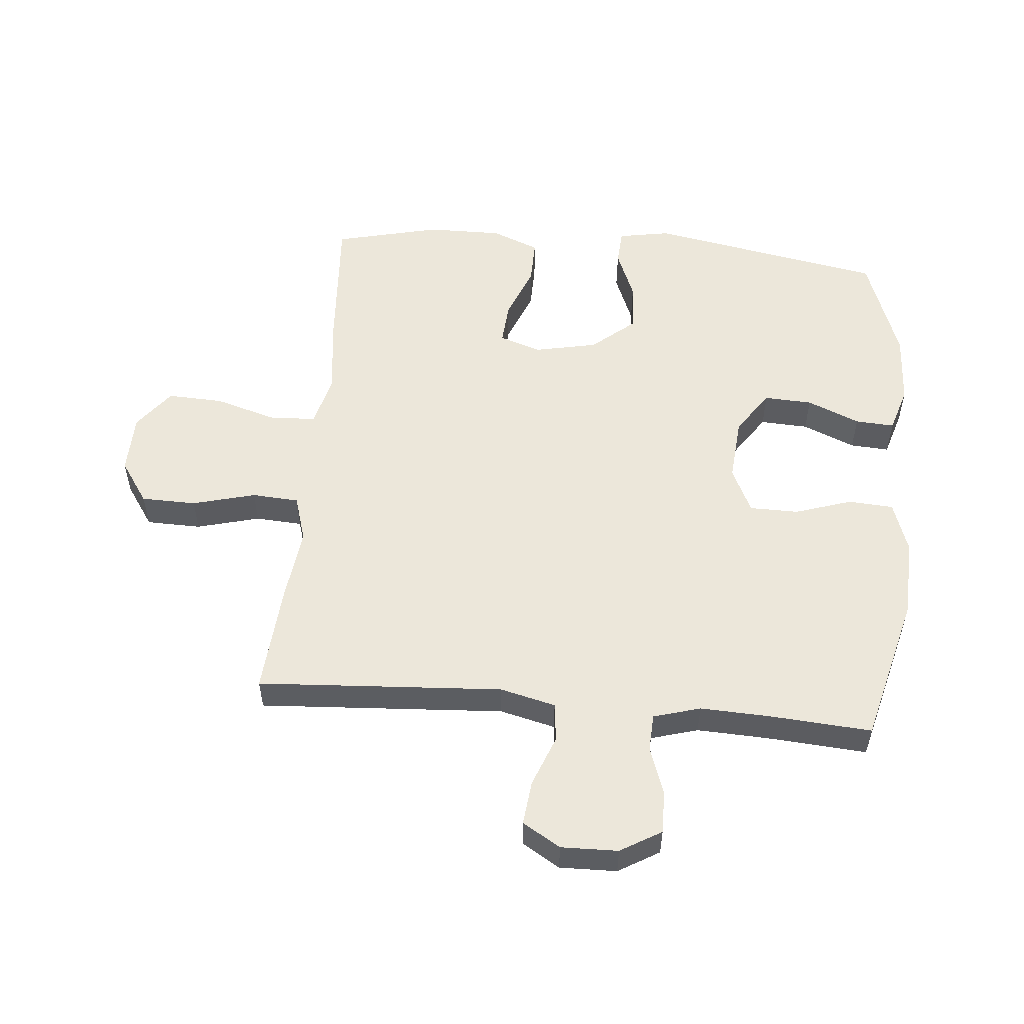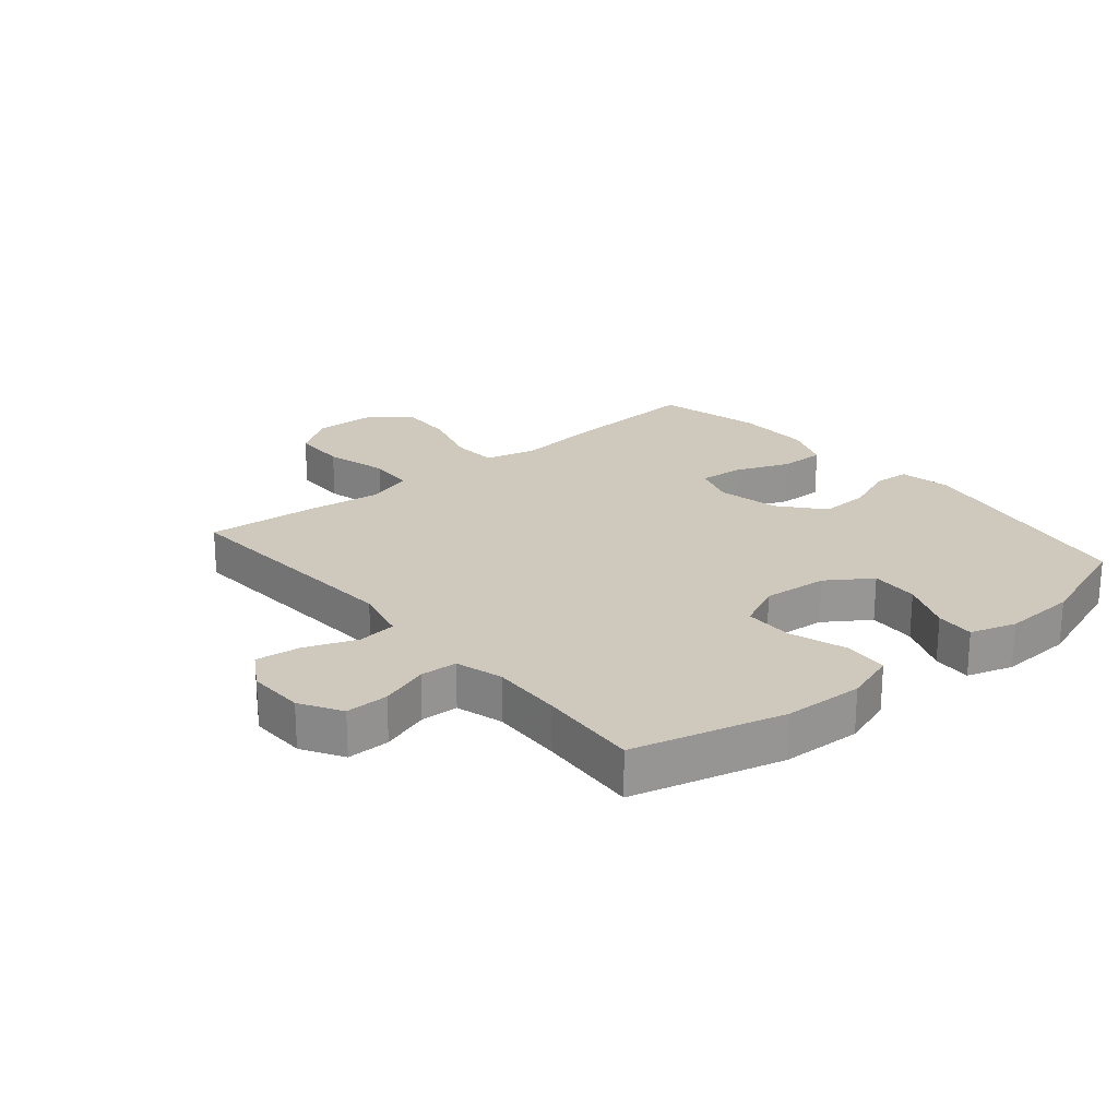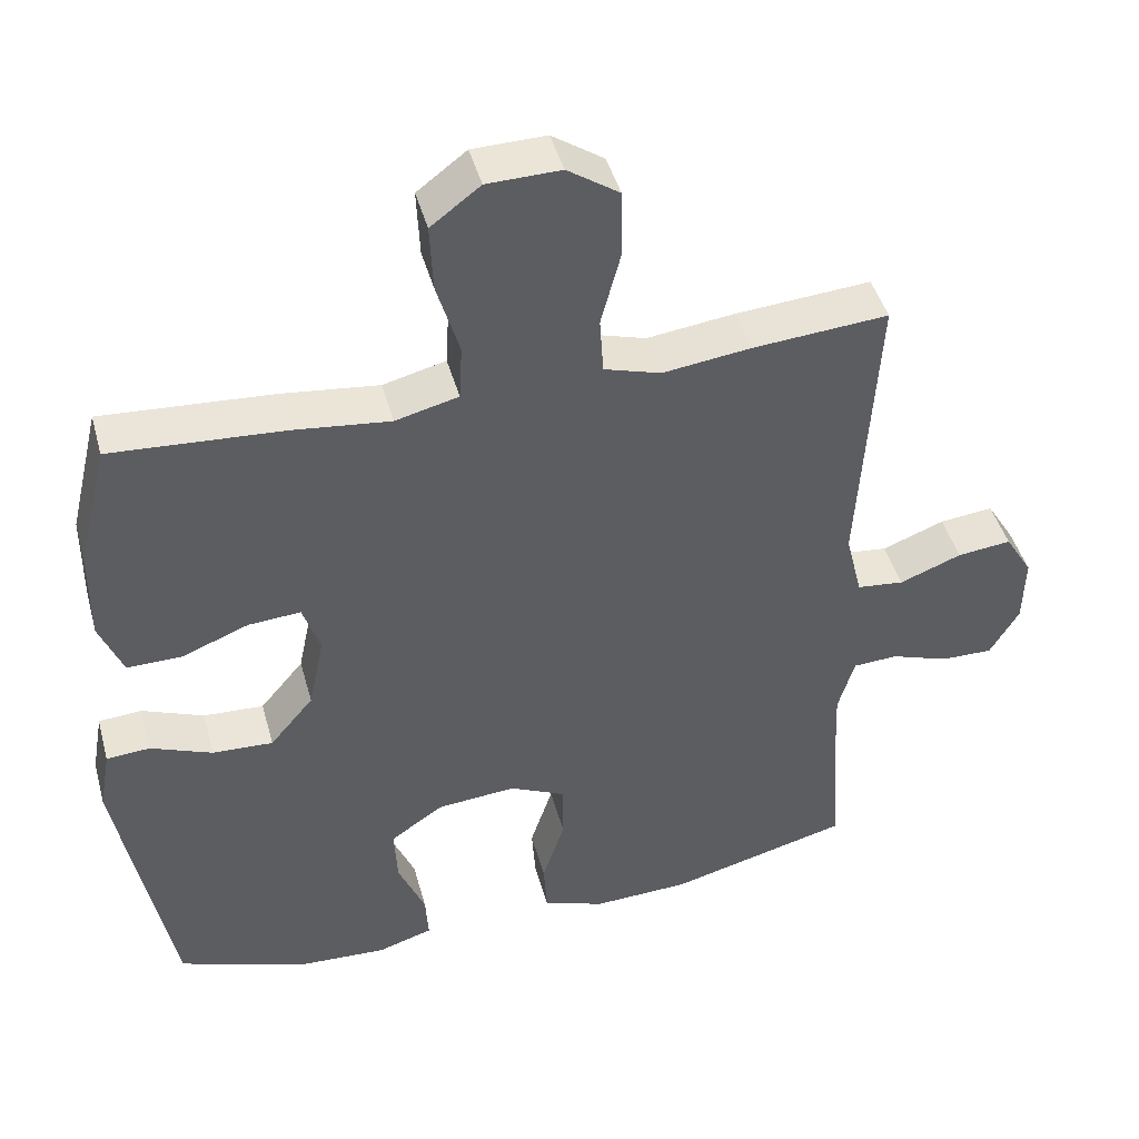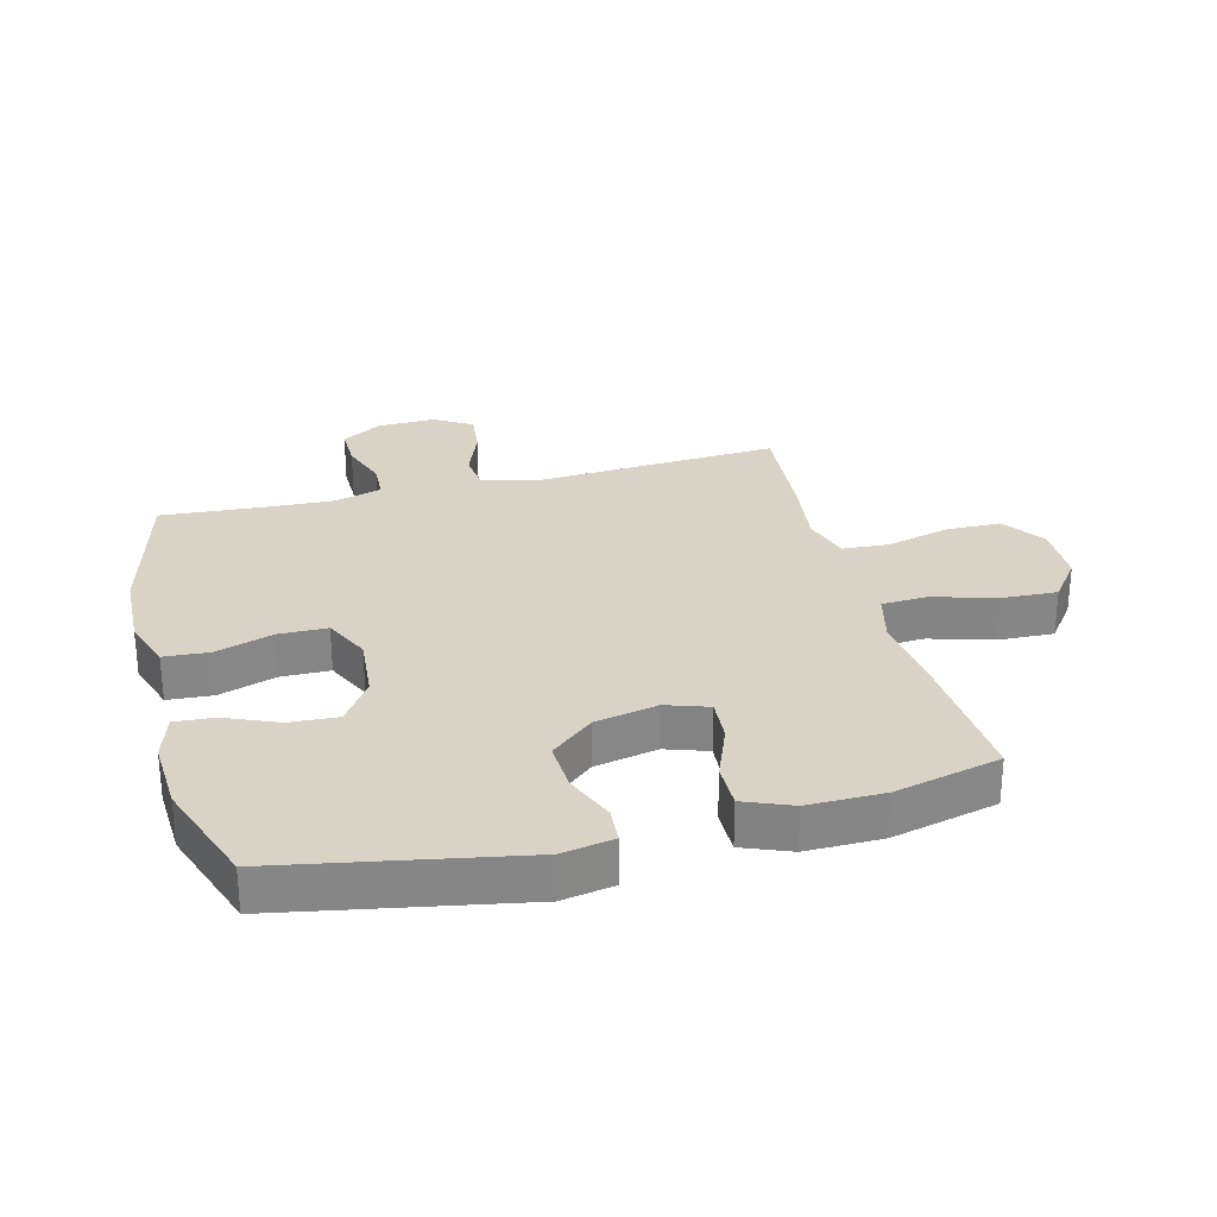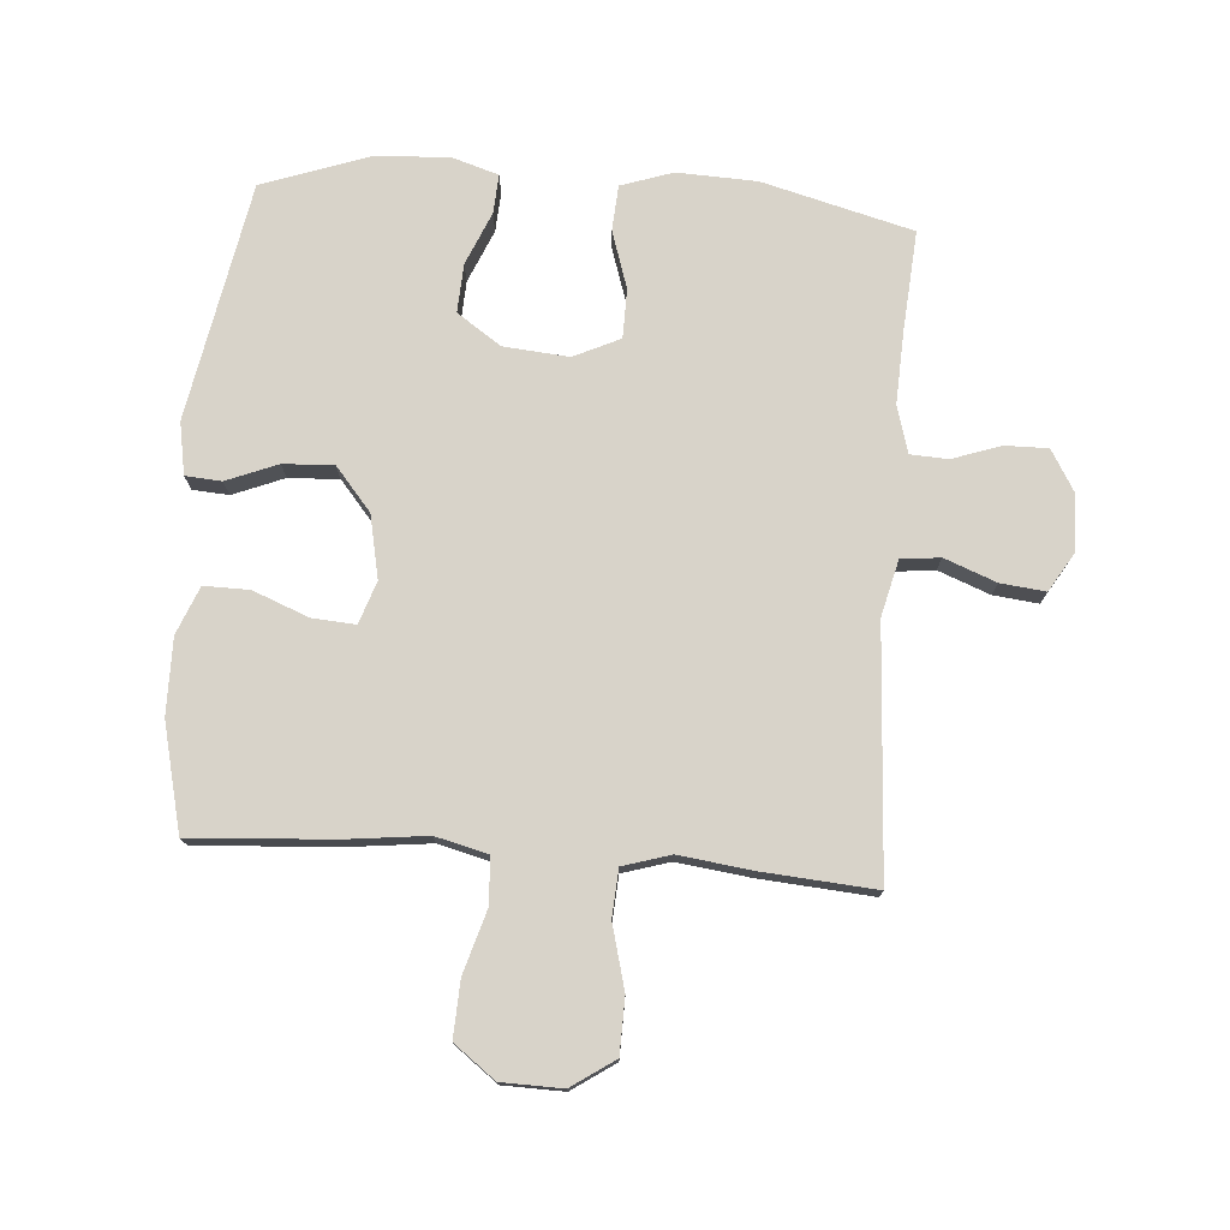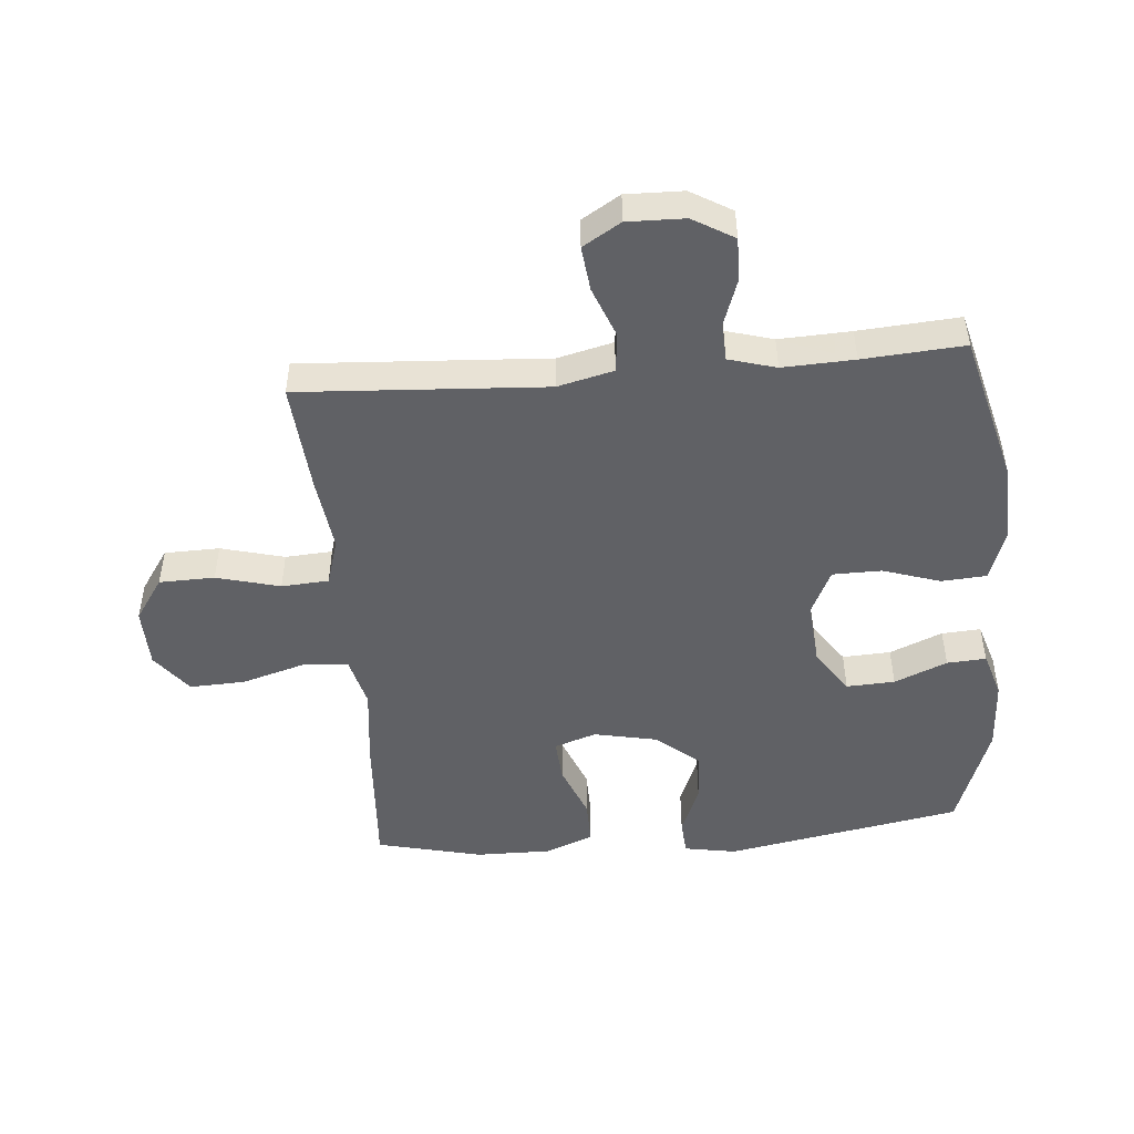
<metadata>
{"format":"obj","ext":"obj","renderer":"f3d","projection":"perspective","resolution":1024,"background":"white","views":[{"elev":53.9,"azim":95.1,"up":"+Y"},{"elev":22.5,"azim":140.0,"up":"+Y"},{"elev":44.7,"azim":-15.1,"up":"+Z"},{"elev":28.3,"azim":-104.5,"up":"+Y"},{"elev":75.9,"azim":4.3,"up":"+Y"},{"elev":-48.3,"azim":94.9,"up":"+Y"}]}
</metadata>
<code>
v -0.5 0.07 -0.5
v -0.571 0.07 -0.118
v -0.556 0.07 -0.034
v -0.498 0.07 -0.03
v -0.416 0.07 -0.063
v -0.335 0.07 -0.067
v -0.277 0.07 0.002
v -0.256 0.07 0.103
v -0.279 0.07 0.171
v -0.349 0.07 0.166
v -0.438 0.07 0.131
v -0.511 0.07 0.13
v -0.542 0.07 0.207
v -0.541 0.07 0.329
v -0.5 0.07 0.5
v -0.271 0.07 0.485
v -0.142 0.07 0.47
v -0.058 0.07 0.491
v -0.054 0.07 0.565
v -0.084 0.07 0.666
v -0.088 0.07 0.756
v -0.022 0.07 0.806
v 0.076 0.07 0.808
v 0.145 0.07 0.761
v 0.147 0.07 0.672
v 0.12 0.07 0.57
v 0.125 0.07 0.494
v 0.201 0.07 0.471
v 0.319 0.07 0.486
v 0.5 0.07 0.5
v 0.476 0.07 0.104
v 0.498 0.07 0.014
v 0.561 0.07 0.007
v 0.644 0.07 0.039
v 0.716 0.07 0.047
v 0.753 0.07 -0.014
v 0.751 0.07 -0.106
v 0.712 0.07 -0.172
v 0.643 0.07 -0.171
v 0.565 0.07 -0.144
v 0.505 0.07 -0.147
v 0.483 0.07 -0.223
v 0.488 0.07 -0.338
v 0.5 0.07 -0.5
v 0.258 0.07 -0.563
v 0.13 0.07 -0.568
v 0.047 0.07 -0.54
v 0.042 0.07 -0.467
v 0.072 0.07 -0.375
v 0.071 0.07 -0.296
v -0.003 0.07 -0.261
v -0.108 0.07 -0.27
v -0.179 0.07 -0.318
v -0.175 0.07 -0.396
v -0.139 0.07 -0.481
v -0.135 0.07 -0.544
v -0.209 0.07 -0.567
v -0.327 0.07 -0.561
v -0.5 0 -0.5
v -0.571 0 -0.118
v -0.556 0 -0.034
v -0.498 0 -0.03
v -0.416 0 -0.063
v -0.335 0 -0.067
v -0.277 0 0.002
v -0.256 0 0.103
v -0.279 0 0.171
v -0.349 0 0.166
v -0.438 0 0.131
v -0.511 0 0.13
v -0.542 0 0.207
v -0.541 0 0.329
v -0.5 0 0.5
v -0.271 0 0.485
v -0.142 0 0.47
v -0.058 0 0.491
v -0.054 0 0.565
v -0.084 0 0.666
v -0.088 0 0.756
v -0.022 0 0.806
v 0.076 0 0.808
v 0.145 0 0.761
v 0.147 0 0.672
v 0.12 0 0.57
v 0.125 0 0.494
v 0.201 0 0.471
v 0.319 0 0.486
v 0.5 0 0.5
v 0.476 0 0.104
v 0.498 0 0.014
v 0.561 0 0.007
v 0.644 0 0.039
v 0.716 0 0.047
v 0.753 0 -0.014
v 0.751 0 -0.106
v 0.712 0 -0.172
v 0.643 0 -0.171
v 0.565 0 -0.144
v 0.505 0 -0.147
v 0.483 0 -0.223
v 0.488 0 -0.338
v 0.5 0 -0.5
v 0.258 0 -0.563
v 0.13 0 -0.568
v 0.047 0 -0.54
v 0.042 0 -0.467
v 0.072 0 -0.375
v 0.071 0 -0.296
v -0.003 0 -0.261
v -0.108 0 -0.27
v -0.179 0 -0.318
v -0.175 0 -0.396
v -0.139 0 -0.481
v -0.135 0 -0.544
v -0.209 0 -0.567
v -0.327 0 -0.561
f 54 55 56 57
f 53 54 57 58
f 46 47 48 49
f 46 49 50
f 43 44 45 46
f 42 43 46 50
f 41 42 50 51
f 37 38 39 40
f 37 40 41
f 36 37 41
f 33 34 35 36
f 33 36 41 51
f 28 29 30 31
f 27 28 31 32
f 23 24 25 26
f 23 26 27
f 22 23 27
f 19 20 21 22
f 18 19 22 27
f 17 18 27 32
f 15 16 17 32
f 10 11 12 13
f 9 10 13 14
f 2 3 4 5
f 2 5 6
f 53 58 1 2
f 52 53 2 6
f 32 33 51 52
f 32 52 6 7
f 9 14 15 32
f 8 9 32
f 7 8 32
f 115 114 113 112
f 116 115 112 111
f 107 106 105 104
f 108 107 104
f 104 103 102 101
f 108 104 101 100
f 109 108 100 99
f 98 97 96 95
f 99 98 95
f 99 95 94
f 94 93 92 91
f 109 99 94 91
f 89 88 87 86
f 90 89 86 85
f 84 83 82 81
f 85 84 81
f 85 81 80
f 80 79 78 77
f 85 80 77 76
f 90 85 76 75
f 90 75 74 73
f 71 70 69 68
f 72 71 68 67
f 63 62 61 60
f 64 63 60
f 60 59 116 111
f 64 60 111 110
f 110 109 91 90
f 65 64 110 90
f 90 73 72 67
f 90 67 66
f 90 66 65
f 1 59 60 2
f 2 60 61 3
f 3 61 62 4
f 4 62 63 5
f 5 63 64 6
f 6 64 65 7
f 7 65 66 8
f 8 66 67 9
f 9 67 68 10
f 10 68 69 11
f 11 69 70 12
f 12 70 71 13
f 13 71 72 14
f 14 72 73 15
f 15 73 74 16
f 16 74 75 17
f 17 75 76 18
f 18 76 77 19
f 19 77 78 20
f 20 78 79 21
f 21 79 80 22
f 22 80 81 23
f 23 81 82 24
f 24 82 83 25
f 25 83 84 26
f 26 84 85 27
f 27 85 86 28
f 28 86 87 29
f 29 87 88 30
f 30 88 89 31
f 31 89 90 32
f 32 90 91 33
f 33 91 92 34
f 34 92 93 35
f 35 93 94 36
f 36 94 95 37
f 37 95 96 38
f 38 96 97 39
f 39 97 98 40
f 40 98 99 41
f 41 99 100 42
f 42 100 101 43
f 43 101 102 44
f 44 102 103 45
f 45 103 104 46
f 46 104 105 47
f 47 105 106 48
f 48 106 107 49
f 49 107 108 50
f 50 108 109 51
f 51 109 110 52
f 52 110 111 53
f 53 111 112 54
f 54 112 113 55
f 55 113 114 56
f 56 114 115 57
f 57 115 116 58
f 58 116 59 1

</code>
